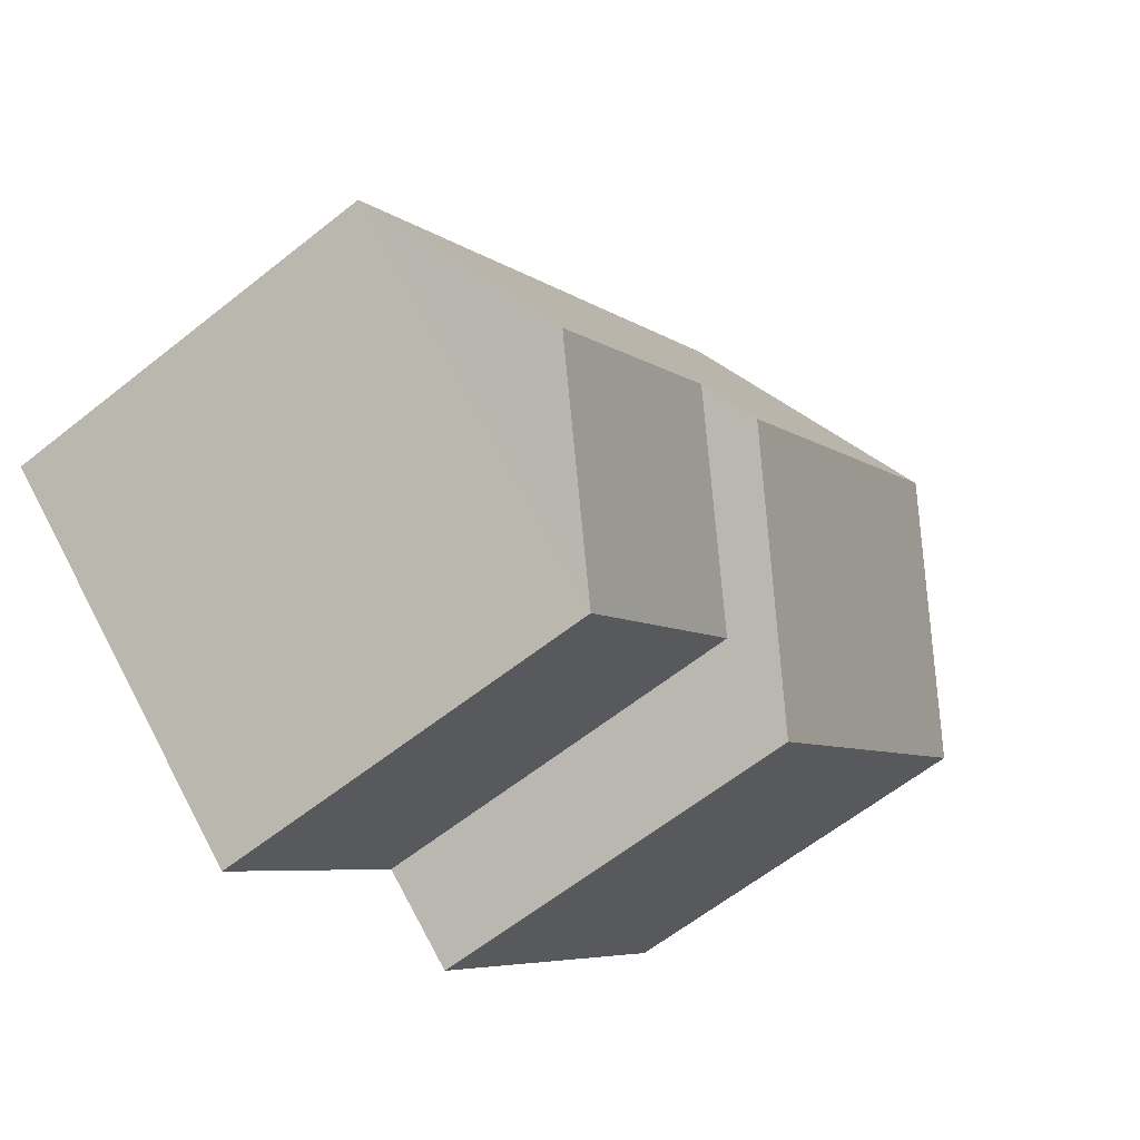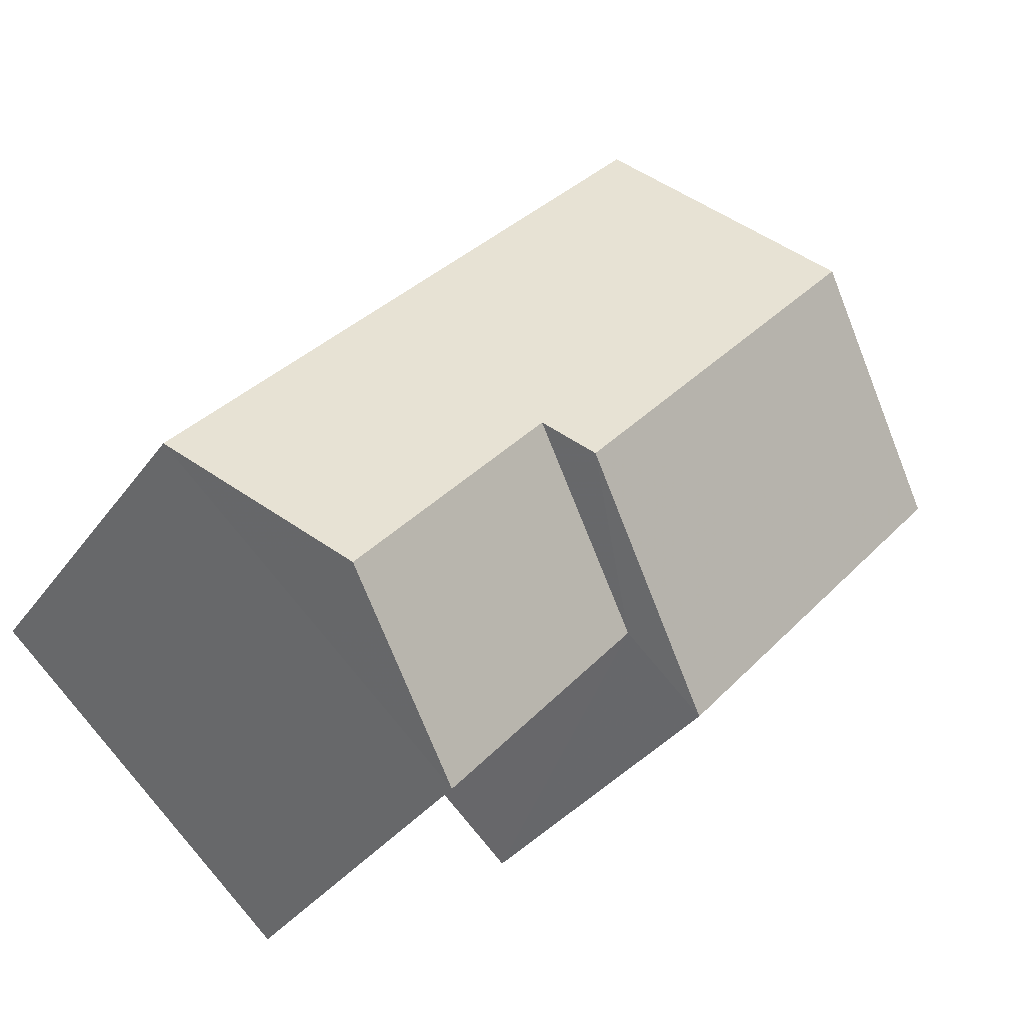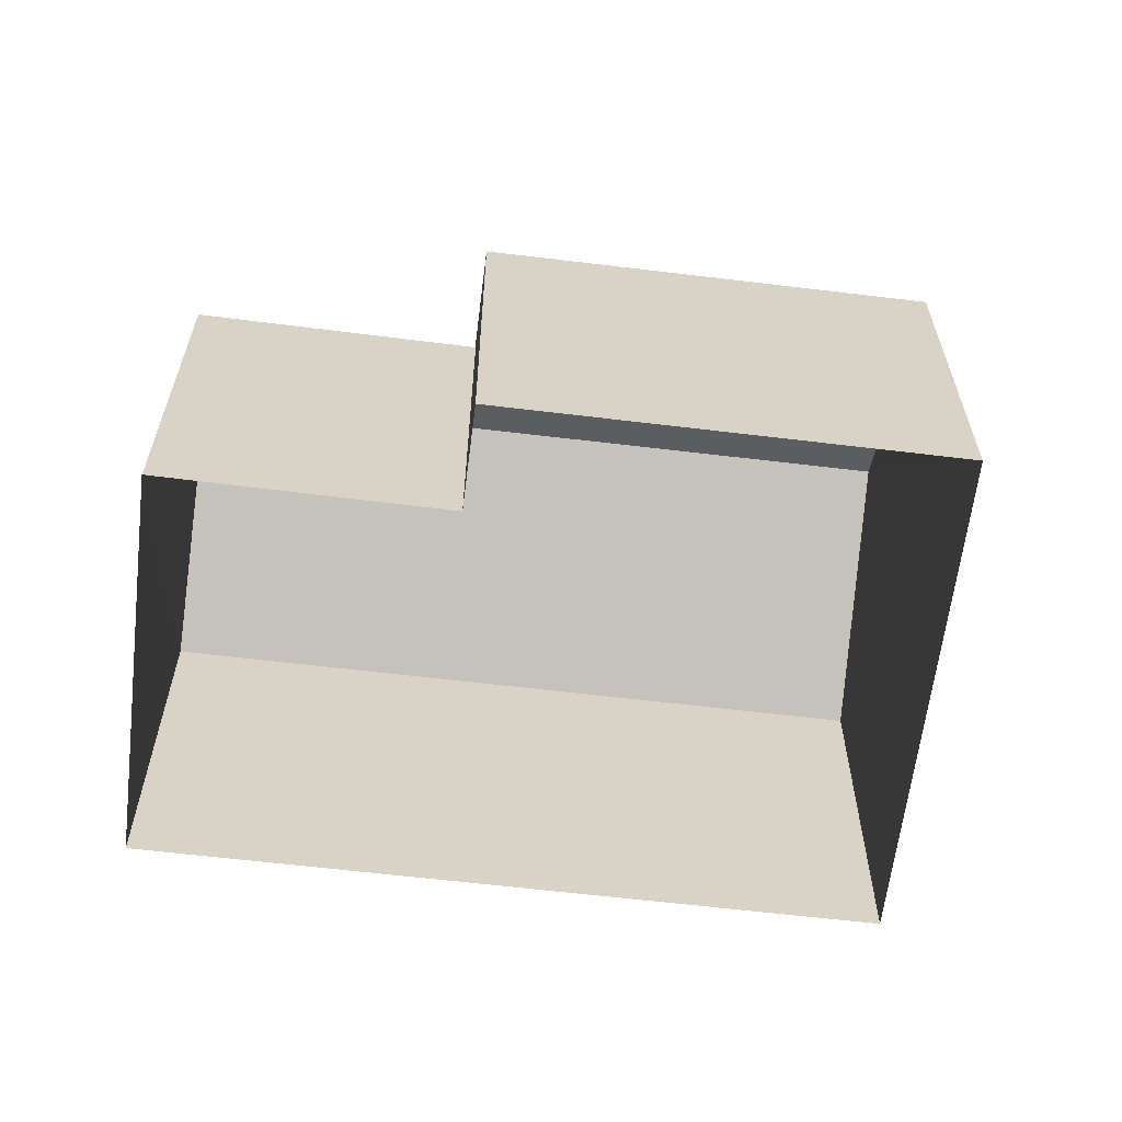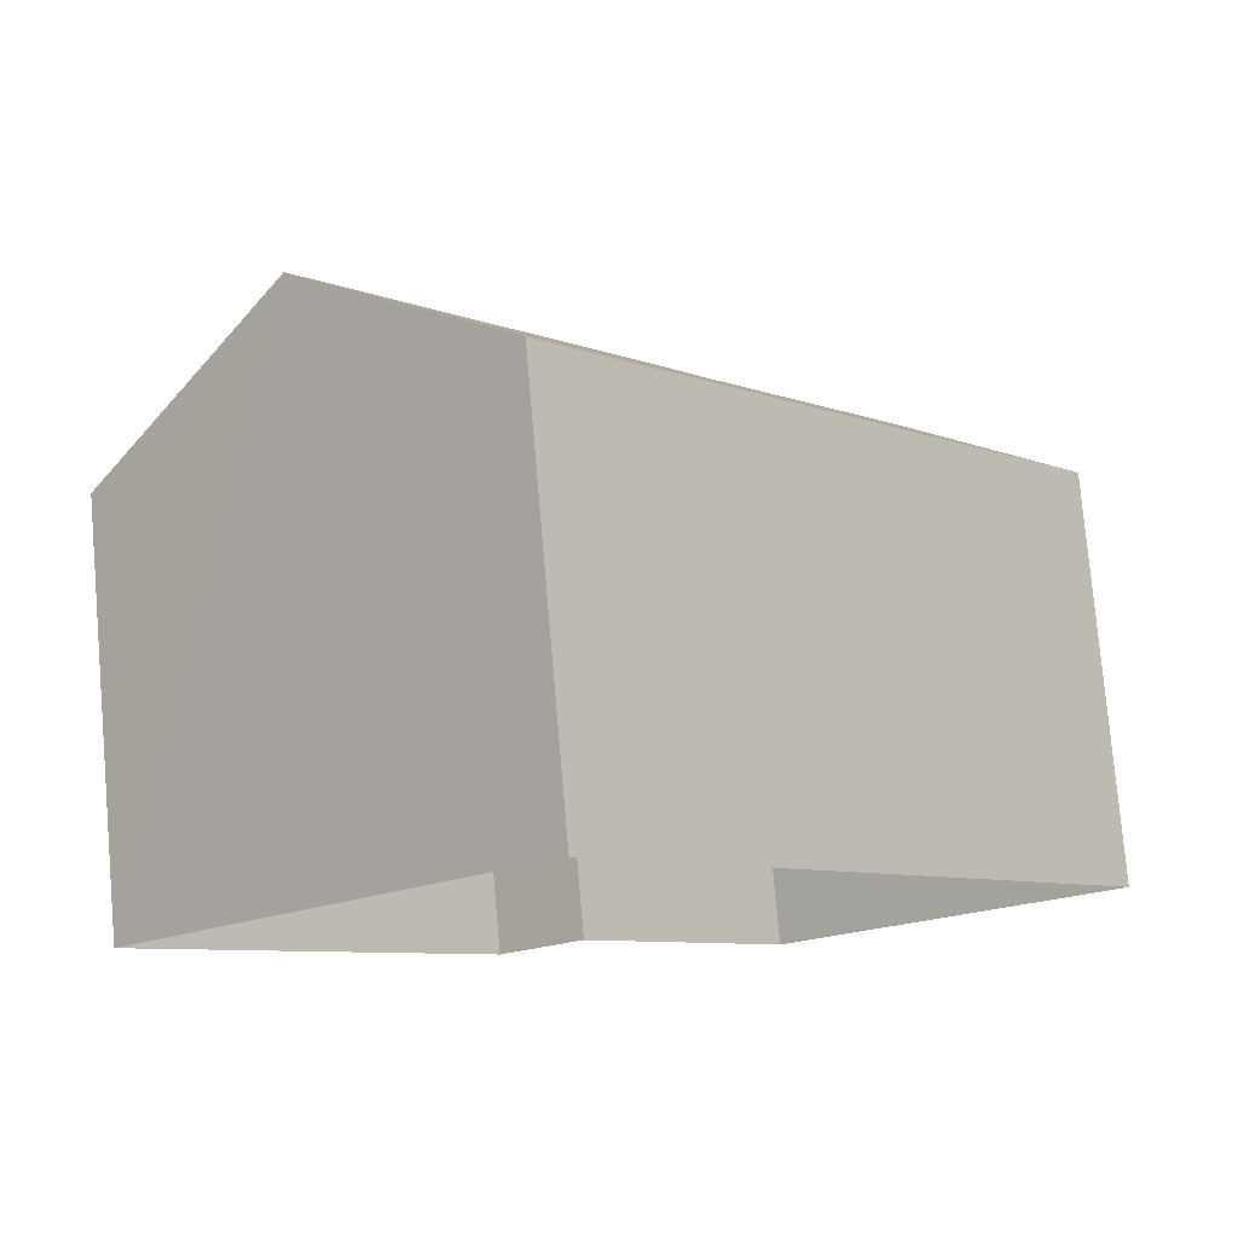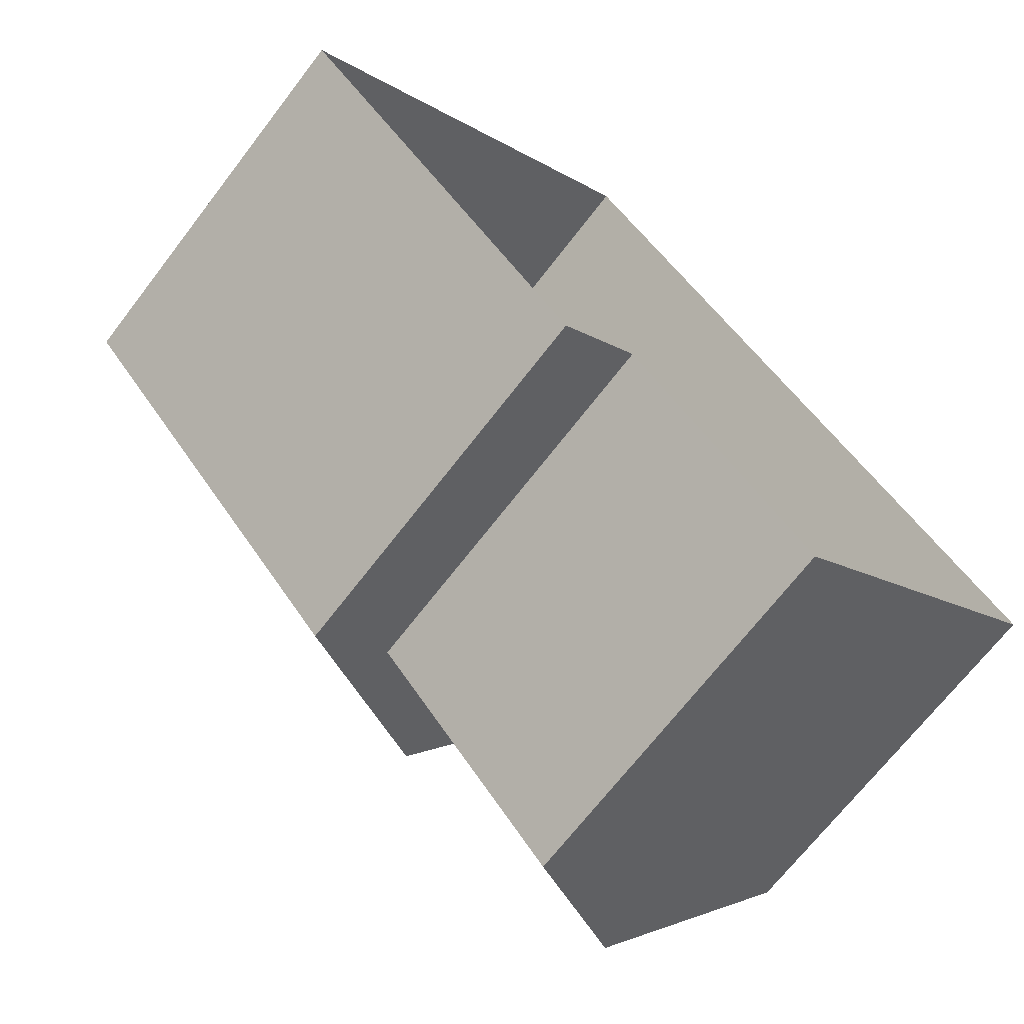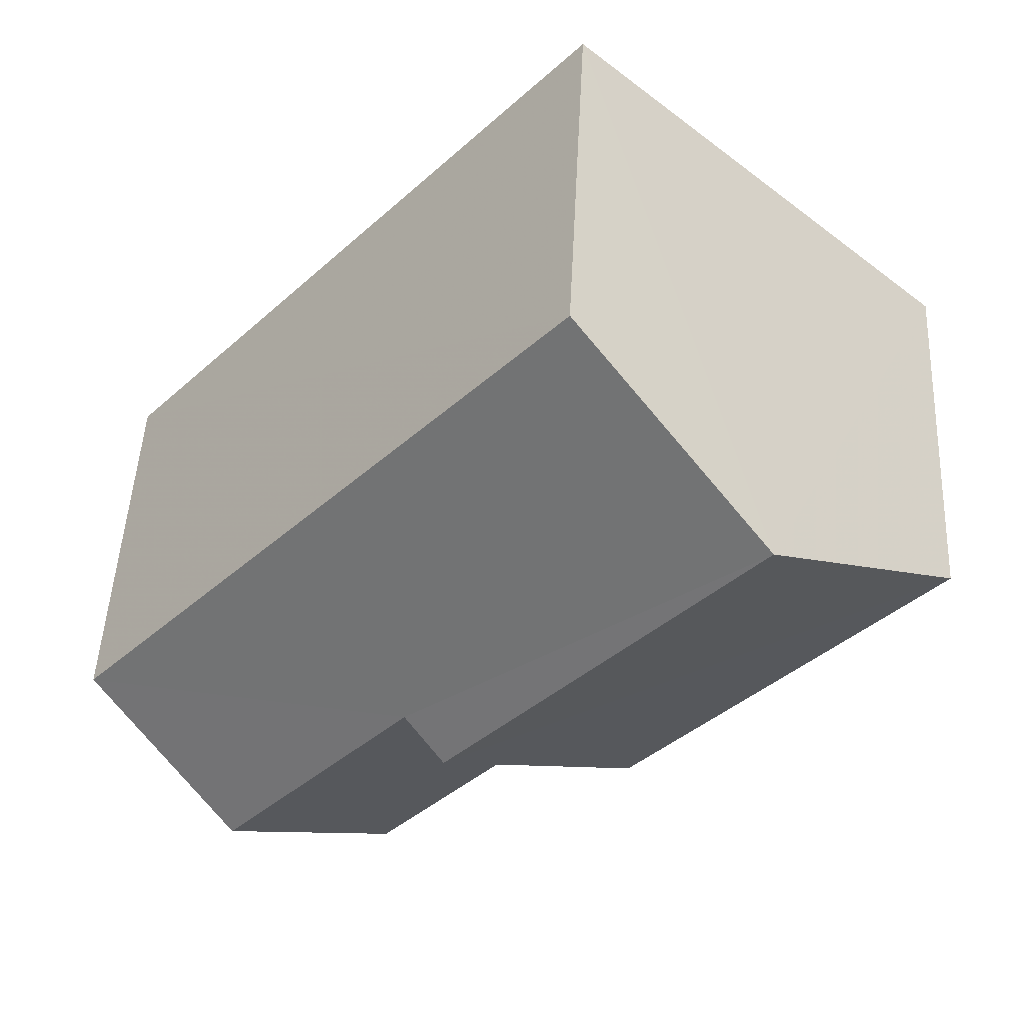
<metadata>
{"format":"obj","ext":"obj","renderer":"f3d","projection":"perspective","resolution":1024,"background":"white","views":[{"elev":-61.2,"azim":-51.0,"up":"+Y"},{"elev":-33.2,"azim":-29.9,"up":"+Y"},{"elev":-62.5,"azim":41.3,"up":"+Z"},{"elev":78.2,"azim":175.1,"up":"+Y"},{"elev":-68.8,"azim":142.4,"up":"+Y"},{"elev":48.5,"azim":2.7,"up":"+Y"}]}
</metadata>
<code>
v -3.14e+05 4.201e+04 52.53
v -3.14e+05 4.201e+04 52.54
v -3.14e+05 4.202e+04 52.54
v -3.14e+05 4.203e+04 52.54
v -3.14e+05 4.202e+04 52.54
v -3.14e+05 4.201e+04 52.53
v -3.14e+05 4.202e+04 63.92
v -3.14e+05 4.202e+04 63.92
v -3.14e+05 4.202e+04 63.3
v -3.14e+05 4.203e+04 61.17
v -3.14e+05 4.202e+04 61.16
v -3.14e+05 4.201e+04 63.31
v -3.14e+05 4.201e+04 61.16
v -3.14e+05 4.202e+04 61.16
v -3.14e+05 4.201e+04 61.16
v -3.14e+05 4.201e+04 61.16
f 1 2 3
f 3 2 4
f 4 2 5
f 2 6 5
f 7 8 9
f 8 10 9
f 9 11 12
f 9 10 11
f 7 13 14
f 8 7 14
f 15 12 16
f 15 9 12
f 5 11 10
f 4 5 10
f 5 6 11
f 11 16 12
f 11 6 16
f 14 3 8
f 3 4 8
f 4 10 8
f 14 1 3
f 14 13 1
f 15 16 6
f 2 15 6
f 2 1 15
f 9 15 7
f 7 15 13
f 15 1 13

</code>
